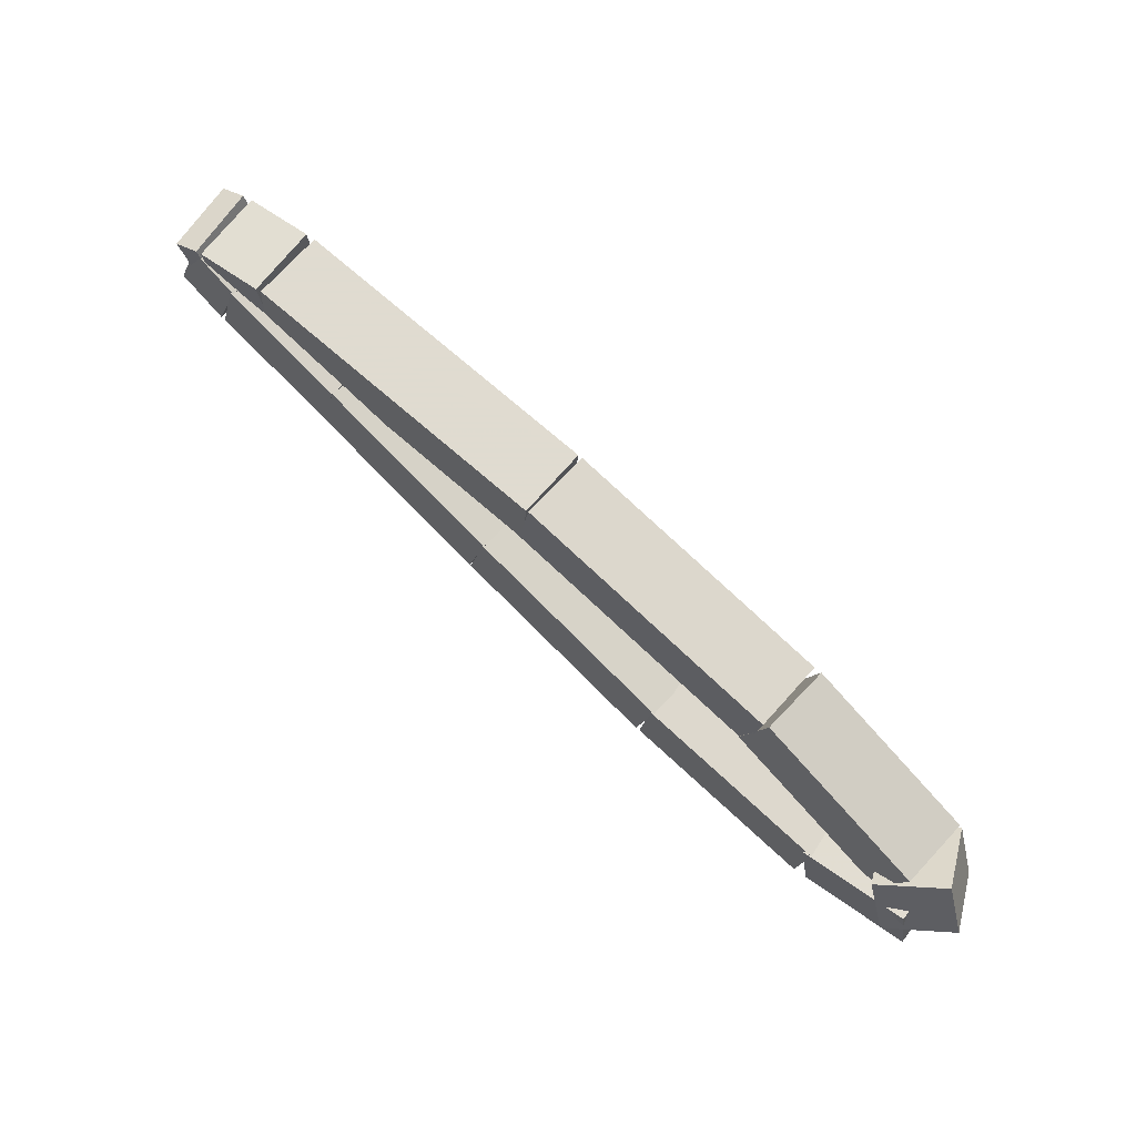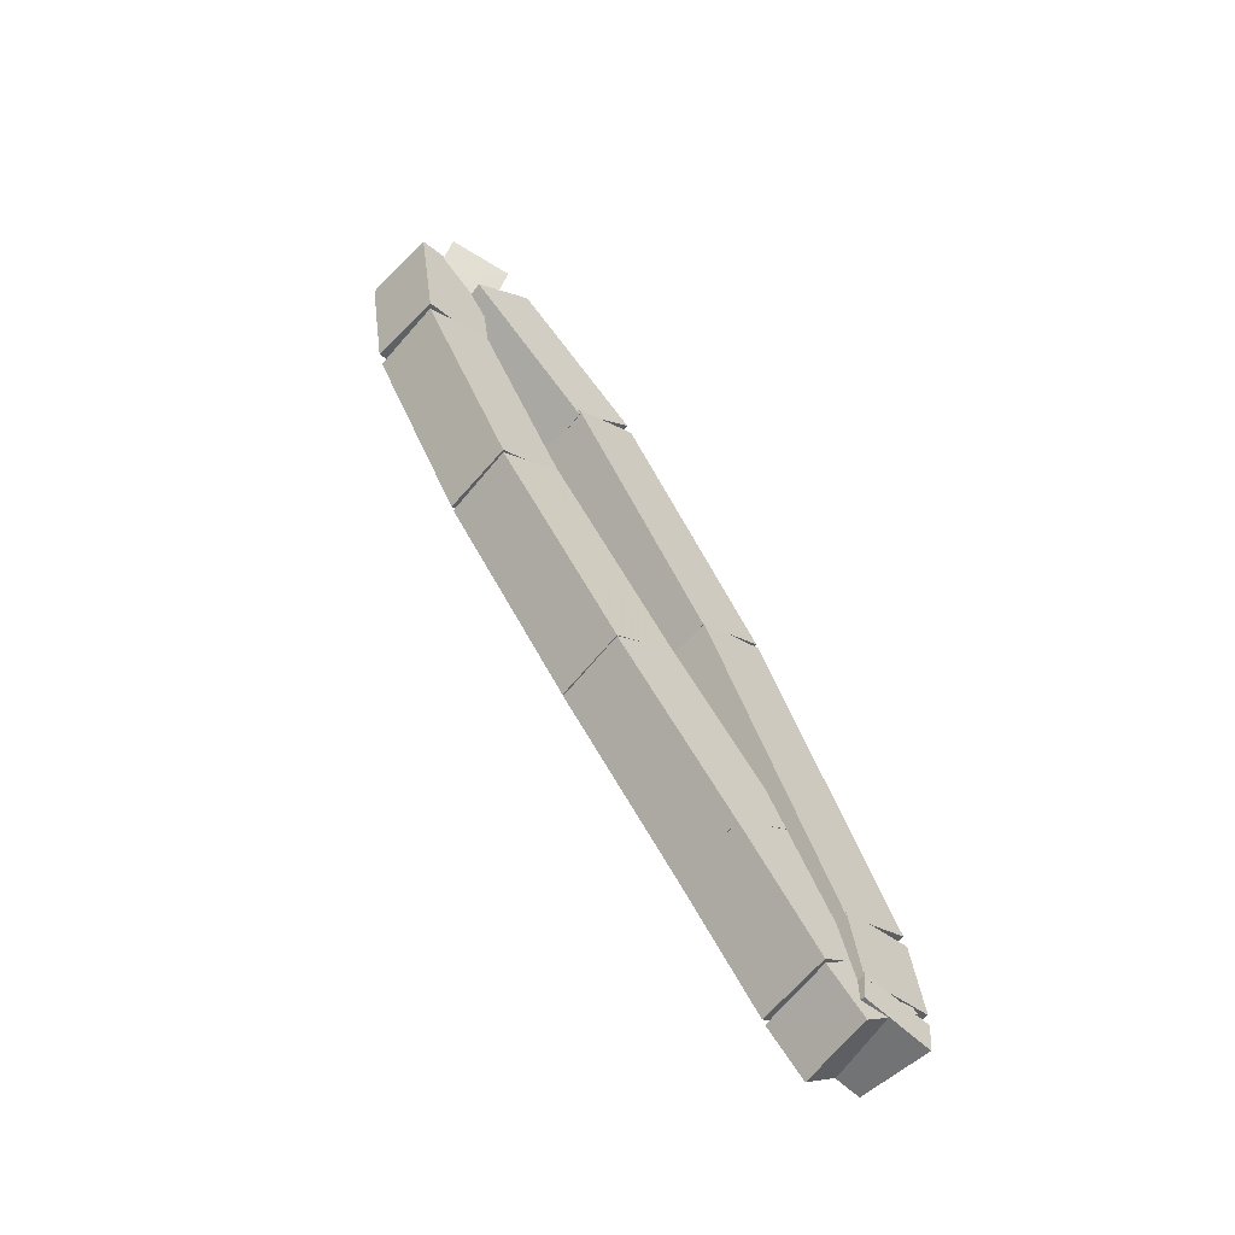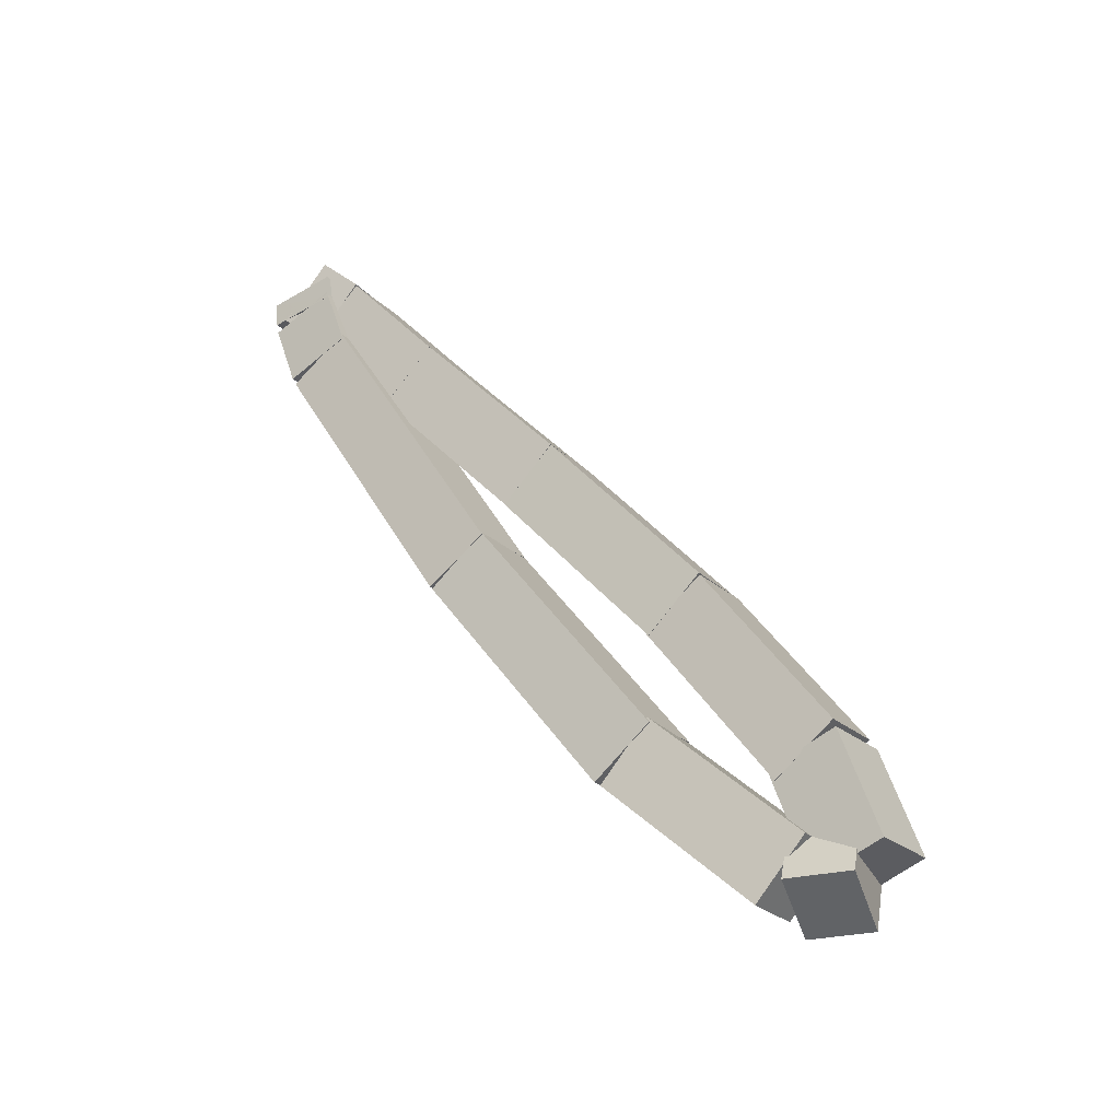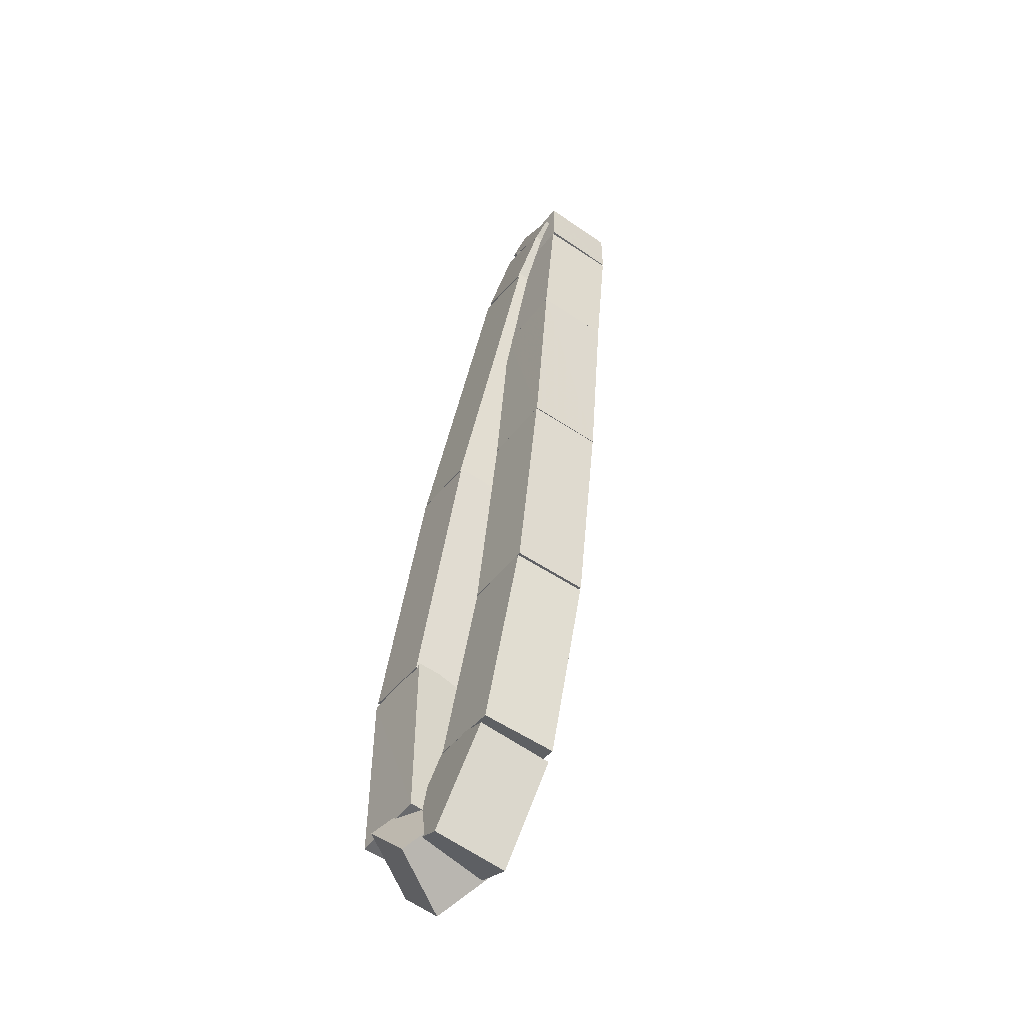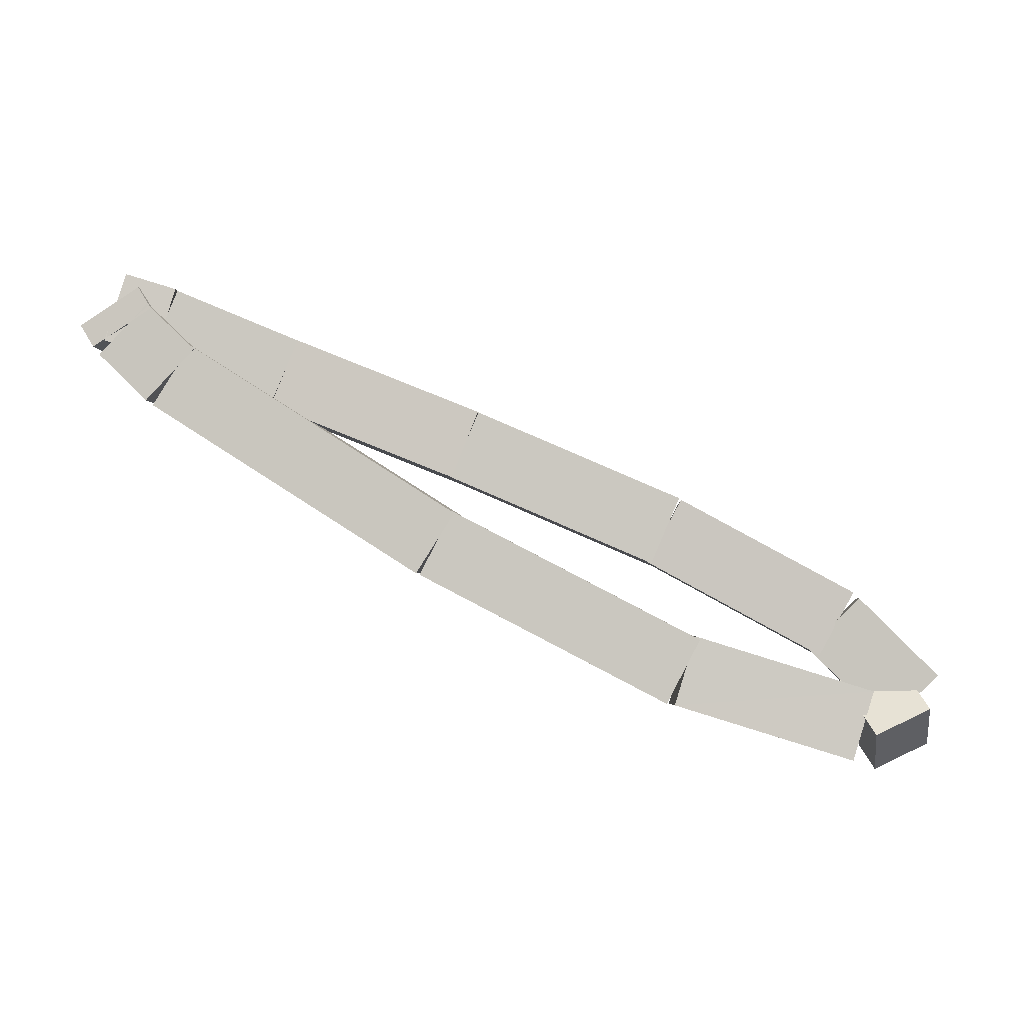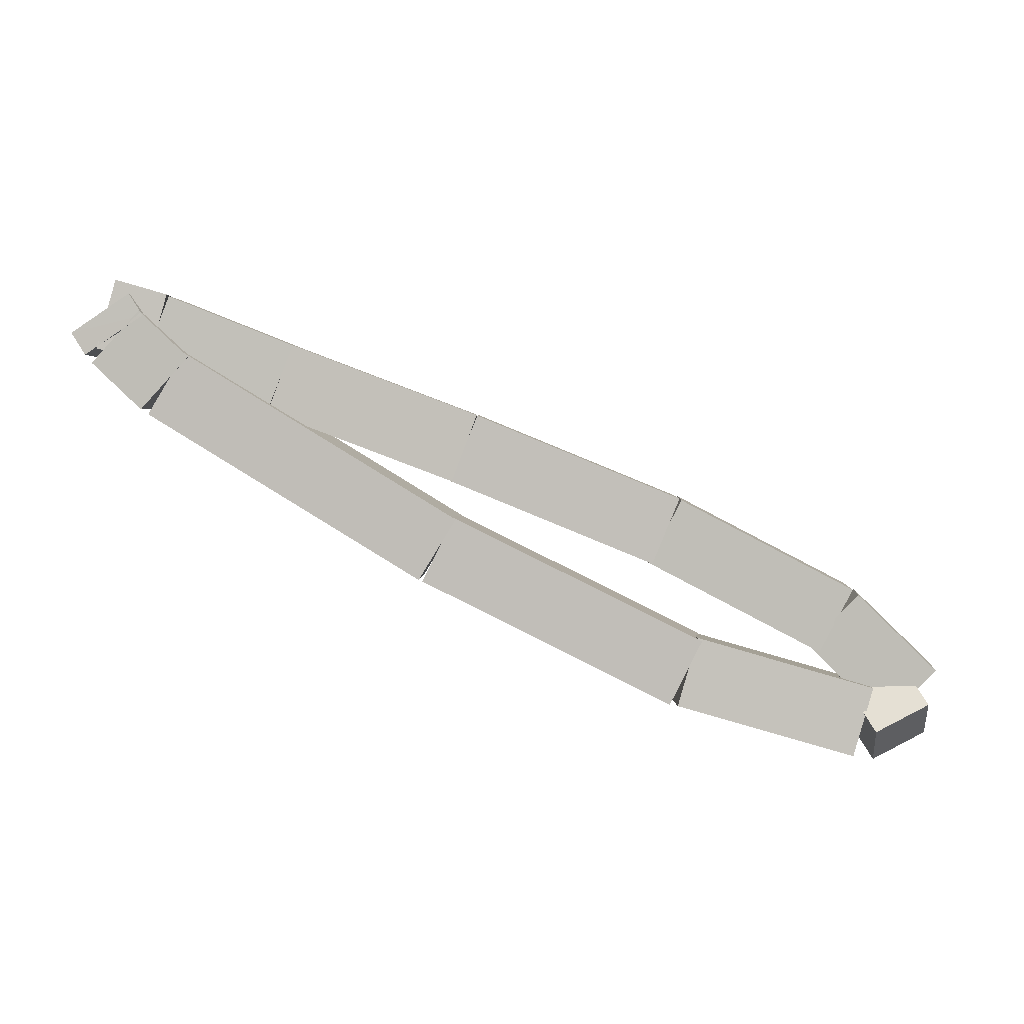
<metadata>
{"format":"obj","ext":"obj","renderer":"f3d","projection":"perspective","resolution":1024,"background":"white","views":[{"elev":-65.7,"azim":-15.5,"up":"+Y"},{"elev":72.4,"azim":-92.0,"up":"+Y"},{"elev":19.5,"azim":77.0,"up":"+Y"},{"elev":22.9,"azim":120.7,"up":"+Y"},{"elev":31.6,"azim":40.6,"up":"+Y"},{"elev":37.6,"azim":38.8,"up":"+Y"}]}
</metadata>
<code>
g name
v 20.83 34.76 39.76
v 20.89 34.84 39.86
v 20.94 34.93 39.76
v 20.88 34.85 39.66
v 20.95 34.69 39.75
v 21.01 34.77 39.85
v 21.05 34.86 39.75
v 20.99 34.78 39.65
f 1 2 3 4
f 6 2 1 5
f 5 1 4 8
f 6 5 8 7
f 8 4 3 7
f 7 3 2 6
g name
v 20.78 34.8 39.76
v 20.84 34.88 39.86
v 20.91 34.96 39.76
v 20.85 34.87 39.66
v 20.82 34.77 39.76
v 20.88 34.85 39.86
v 20.95 34.92 39.76
v 20.89 34.84 39.66
f 9 10 11 12
f 14 10 9 13
f 13 9 12 16
f 14 13 16 15
f 16 12 11 15
f 15 11 10 14
g name
v 20.96 34.95 39.7
v 20.98 34.84 39.79
v 20.91 34.76 39.7
v 20.89 34.87 39.62
v 20.87 34.97 39.76
v 20.89 34.86 39.84
v 20.82 34.78 39.76
v 20.8 34.89 39.67
f 17 18 19 20
f 22 18 17 21
f 21 17 20 24
f 22 21 24 23
f 24 20 19 23
f 23 19 18 22
g name
v 21.19 34.87 39.59
v 21.2 34.76 39.68
v 21.12 34.68 39.59
v 21.12 34.79 39.5
v 20.97 34.95 39.7
v 20.97 34.84 39.79
v 20.9 34.76 39.7
v 20.89 34.87 39.61
f 25 26 27 28
f 30 26 25 29
f 29 25 28 32
f 30 29 32 31
f 32 28 27 31
f 31 27 26 30
g name
v 21.53 34.75 39.42
v 21.53 34.64 39.51
v 21.46 34.56 39.42
v 21.45 34.67 39.33
v 21.19 34.87 39.59
v 21.2 34.76 39.68
v 21.13 34.68 39.59
v 21.12 34.79 39.5
f 33 34 35 36
f 38 34 33 37
f 37 33 36 40
f 38 37 40 39
f 40 36 35 39
f 39 35 34 38
g name
v 21.9 34.61 39.24
v 21.91 34.5 39.33
v 21.83 34.42 39.24
v 21.83 34.53 39.15
v 21.53 34.75 39.42
v 21.53 34.64 39.51
v 21.46 34.56 39.42
v 21.45 34.67 39.33
f 41 42 43 44
f 46 42 41 45
f 45 41 44 48
f 46 45 48 47
f 48 44 43 47
f 47 43 42 46
g name
v 22.24 34.47 39.11
v 22.23 34.36 39.2
v 22.16 34.28 39.11
v 22.17 34.39 39.02
v 21.91 34.61 39.24
v 21.9 34.51 39.34
v 21.83 34.43 39.24
v 21.84 34.53 39.15
f 49 50 51 52
f 54 50 49 53
f 53 49 52 56
f 54 53 56 55
f 56 52 51 55
f 55 51 50 54
g name
v 22.44 34.35 39.09
v 22.39 34.26 39.19
v 22.33 34.18 39.09
v 22.37 34.27 38.99
v 22.25 34.46 39.11
v 22.21 34.37 39.21
v 22.15 34.29 39.11
v 22.19 34.38 39.01
f 57 58 59 60
f 62 58 57 61
f 61 57 60 64
f 62 61 64 63
f 64 60 59 63
f 63 59 58 62
g name
v 22.38 34.14 39.19
v 22.4 34.27 39.25
v 22.28 34.31 39.19
v 22.25 34.19 39.14
v 22.43 34.17 39.09
v 22.45 34.3 39.14
v 22.33 34.35 39.09
v 22.31 34.22 39.04
f 65 66 67 68
f 70 66 65 69
f 69 65 68 72
f 70 69 72 71
f 72 68 67 71
f 71 67 66 70
g name
v 21.99 34.22 39.37
v 22.07 34.3 39.46
v 22.05 34.41 39.37
v 21.97 34.33 39.29
v 22.3 34.13 39.19
v 22.37 34.21 39.28
v 22.35 34.32 39.19
v 22.28 34.24 39.11
f 73 74 75 76
f 78 74 73 77
f 77 73 76 80
f 78 77 80 79
f 80 76 75 79
f 79 75 74 78
g name
v 21.51 34.42 39.57
v 21.58 34.5 39.66
v 21.58 34.61 39.57
v 21.51 34.53 39.47
v 21.98 34.22 39.37
v 22.05 34.3 39.47
v 22.06 34.41 39.37
v 21.99 34.33 39.28
f 81 82 83 84
f 86 82 81 85
f 85 81 84 88
f 86 85 88 87
f 88 84 83 87
f 87 83 82 86
g name
v 20.96 34.68 39.75
v 21.03 34.76 39.84
v 21.04 34.86 39.75
v 20.97 34.79 39.65
v 21.5 34.42 39.57
v 21.57 34.5 39.66
v 21.59 34.6 39.57
v 21.52 34.53 39.47
f 89 90 91 92
f 94 90 89 93
f 93 89 92 96
f 94 93 96 95
f 96 92 91 95
f 95 91 90 94

</code>
